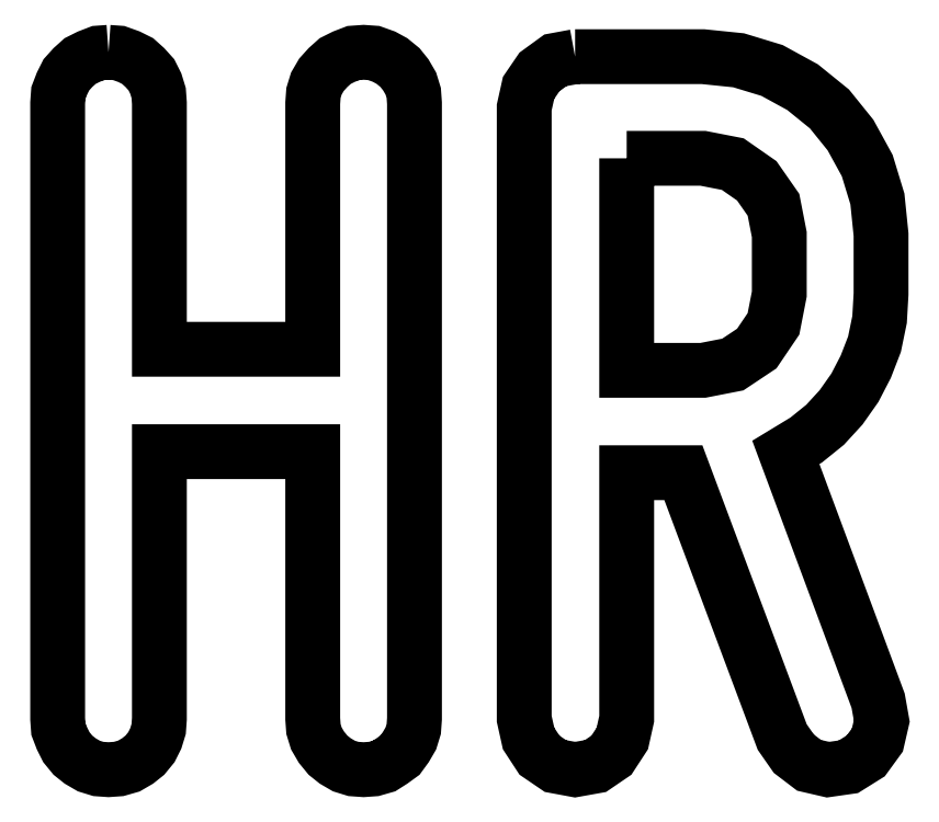
<metadata>
{"format":"dxf","ext":"dxf","renderer":"ezdxf+matplotlib","layout":"modelspace","background":"white","min_lineweight":24,"dpi":150}
</metadata>
<code>
0
SECTION
2
ENTITIES
0
LWPOLYLINE
8
initials
90
97
70
0
10
0.6174
20
8.713
30
0
10
0.4939
20
8.704
30
0
10
0.3792
20
8.66
30
0
10
0.2734
20
8.607
30
0
10
0.1852
20
8.528
30
0
10
0.1058
20
8.44
30
0
10
0.05292
20
8.334
30
0
10
0.008819
20
8.219
30
0
10
0
20
8.096
30
0
10
0
20
6.843
30
0
10
0
20
5.6
30
0
10
0
20
4.356
30
0
10
0
20
3.113
30
0
10
0
20
1.869
30
0
10
0
20
0.6169
30
0
10
0.008819
20
0.4934
30
0
10
0.05292
20
0.3788
30
0
10
0.1058
20
0.273
30
0
10
0.1852
20
0.1759
30
0
10
0.2734
20
0.1054
30
0
10
0.3792
20
0.04366
30
0
10
0.4939
20
0.00838
30
0
10
0.6174
20
-0.000439
30
0
10
0.7408
20
0.00838
30
0
10
0.8643
20
0.04366
30
0
10
0.9701
20
0.1054
30
0
10
1.058
20
0.1759
30
0
10
1.138
20
0.273
30
0
10
1.191
20
0.3788
30
0
10
1.226
20
0.4934
30
0
10
1.235
20
0.6169
30
0
10
1.235
20
1.428
30
0
10
1.235
20
2.24
30
0
10
1.235
20
3.06
30
0
10
1.235
20
3.862
30
0
10
2.17
20
3.862
30
0
10
3.096
20
3.862
30
0
10
3.096
20
3.06
30
0
10
3.096
20
2.24
30
0
10
3.096
20
1.428
30
0
10
3.096
20
0.6169
30
0
10
3.104
20
0.4934
30
0
10
3.14
20
0.3788
30
0
10
3.201
20
0.273
30
0
10
3.281
20
0.1759
30
0
10
3.369
20
0.1054
30
0
10
3.475
20
0.04366
30
0
10
3.59
20
0.00838
30
0
10
3.713
20
-0.000439
30
0
10
3.836
20
0.00838
30
0
10
3.96
20
0.04366
30
0
10
4.057
20
0.1054
30
0
10
4.154
20
0.1759
30
0
10
4.225
20
0.273
30
0
10
4.286
20
0.3788
30
0
10
4.322
20
0.4934
30
0
10
4.33
20
0.6169
30
0
10
4.33
20
1.869
30
0
10
4.33
20
3.113
30
0
10
4.33
20
4.356
30
0
10
4.33
20
5.6
30
0
10
4.33
20
6.843
30
0
10
4.33
20
8.096
30
0
10
4.322
20
8.219
30
0
10
4.286
20
8.334
30
0
10
4.225
20
8.44
30
0
10
4.154
20
8.528
30
0
10
4.057
20
8.607
30
0
10
3.96
20
8.66
30
0
10
3.836
20
8.704
30
0
10
3.713
20
8.713
30
0
10
3.59
20
8.704
30
0
10
3.475
20
8.66
30
0
10
3.369
20
8.607
30
0
10
3.281
20
8.528
30
0
10
3.201
20
8.44
30
0
10
3.14
20
8.334
30
0
10
3.104
20
8.219
30
0
10
3.096
20
8.096
30
0
10
3.096
20
7.346
30
0
10
3.096
20
6.597
30
0
10
3.096
20
5.847
30
0
10
3.096
20
5.106
30
0
10
2.17
20
5.106
30
0
10
1.235
20
5.106
30
0
10
1.235
20
5.847
30
0
10
1.235
20
6.597
30
0
10
1.235
20
7.346
30
0
10
1.235
20
8.096
30
0
10
1.226
20
8.219
30
0
10
1.191
20
8.334
30
0
10
1.138
20
8.44
30
0
10
1.058
20
8.528
30
0
10
0.9701
20
8.607
30
0
10
0.8643
20
8.66
30
0
10
0.7408
20
8.704
30
0
10
0.6174
20
8.713
30
0
0
LWPOLYLINE
8
initials
90
51
70
0
10
6.279
20
8.66
30
0
10
6.041
20
8.616
30
0
10
5.847
20
8.475
30
0
10
5.715
20
8.281
30
0
10
5.662
20
8.043
30
0
10
5.662
20
0.6169
30
0
10
5.715
20
0.3788
30
0
10
5.847
20
0.1759
30
0
10
6.041
20
0.04366
30
0
10
6.279
20
-0.000439
30
0
10
6.526
20
0.04366
30
0
10
6.72
20
0.1759
30
0
10
6.853
20
0.3788
30
0
10
6.906
20
0.6169
30
0
10
6.906
20
3.607
30
0
10
7.594
20
3.607
30
0
10
8.793
20
0.3964
30
0
10
8.934
20
0.1936
30
0
10
9.119
20
0.05248
30
0
10
9.349
20
-0.000439
30
0
10
9.596
20
0.03484
30
0
10
9.807
20
0.1671
30
0
10
9.948
20
0.3612
30
0
10
10
20
0.5905
30
0
10
9.957
20
0.8374
30
0
10
8.837
20
3.854
30
0
10
9.084
20
4.004
30
0
10
9.313
20
4.189
30
0
10
9.507
20
4.4
30
0
10
9.675
20
4.639
30
0
10
9.807
20
4.894
30
0
10
9.913
20
5.168
30
0
10
9.975
20
5.468
30
0
10
9.992
20
5.776
30
0
10
9.992
20
5.864
30
0
10
9.992
20
5.953
30
0
10
9.992
20
6.041
30
0
10
9.992
20
6.138
30
0
10
9.992
20
6.226
30
0
10
9.992
20
6.314
30
0
10
9.992
20
6.402
30
0
10
9.992
20
6.499
30
0
10
9.948
20
6.932
30
0
10
9.825
20
7.337
30
0
10
9.622
20
7.708
30
0
10
9.366
20
8.025
30
0
10
9.04
20
8.29
30
0
10
8.67
20
8.493
30
0
10
8.264
20
8.616
30
0
10
7.832
20
8.66
30
0
10
6.279
20
8.66
30
0
0
LWPOLYLINE
8
initials
90
16
70
0
10
6.906
20
7.426
30
0
10
7.832
20
7.426
30
0
10
8.193
20
7.355
30
0
10
8.484
20
7.152
30
0
10
8.687
20
6.861
30
0
10
8.758
20
6.499
30
0
10
8.758
20
6.314
30
0
10
8.758
20
6.138
30
0
10
8.758
20
5.953
30
0
10
8.758
20
5.776
30
0
10
8.687
20
5.415
30
0
10
8.484
20
5.115
30
0
10
8.193
20
4.921
30
0
10
7.832
20
4.85
30
0
10
6.906
20
4.85
30
0
10
6.906
20
7.426
30
0
0
ENDSEC
0
EOF

</code>
